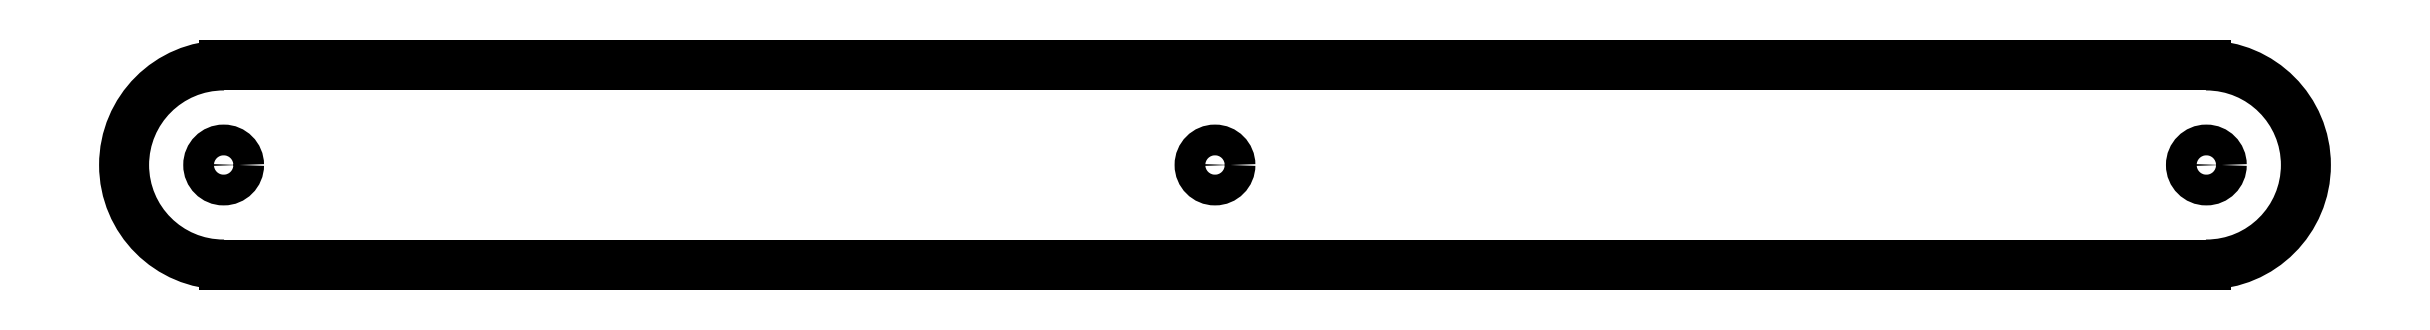
<metadata>
{"format":"dxf","ext":"dxf","renderer":"ezdxf+matplotlib","layout":"modelspace","background":"white","min_lineweight":24,"dpi":150}
</metadata>
<code>
0
SECTION
2
ENTITIES
0
CIRCLE
8
0
10
126.2
20
18.02
30
0
40
1.7
0
CIRCLE
8
0
10
16.64
20
18.02
30
0
40
1.7
0
CIRCLE
8
0
10
235.7
20
18.02
30
0
40
1.7
0
LINE
8
0
10
235.7
20
29.02
30
0
11
16.64
21
29.02
31
0
0
ARC
8
0
10
235.7
20
18.02
30
0
40
11
50
270
51
90
0
LINE
8
0
10
16.64
20
7.023
30
0
11
235.7
21
7.023
31
0
0
ARC
8
0
10
16.64
20
18.02
30
0
40
11
50
90
51
270
0
ENDSEC
0
EOF

</code>
